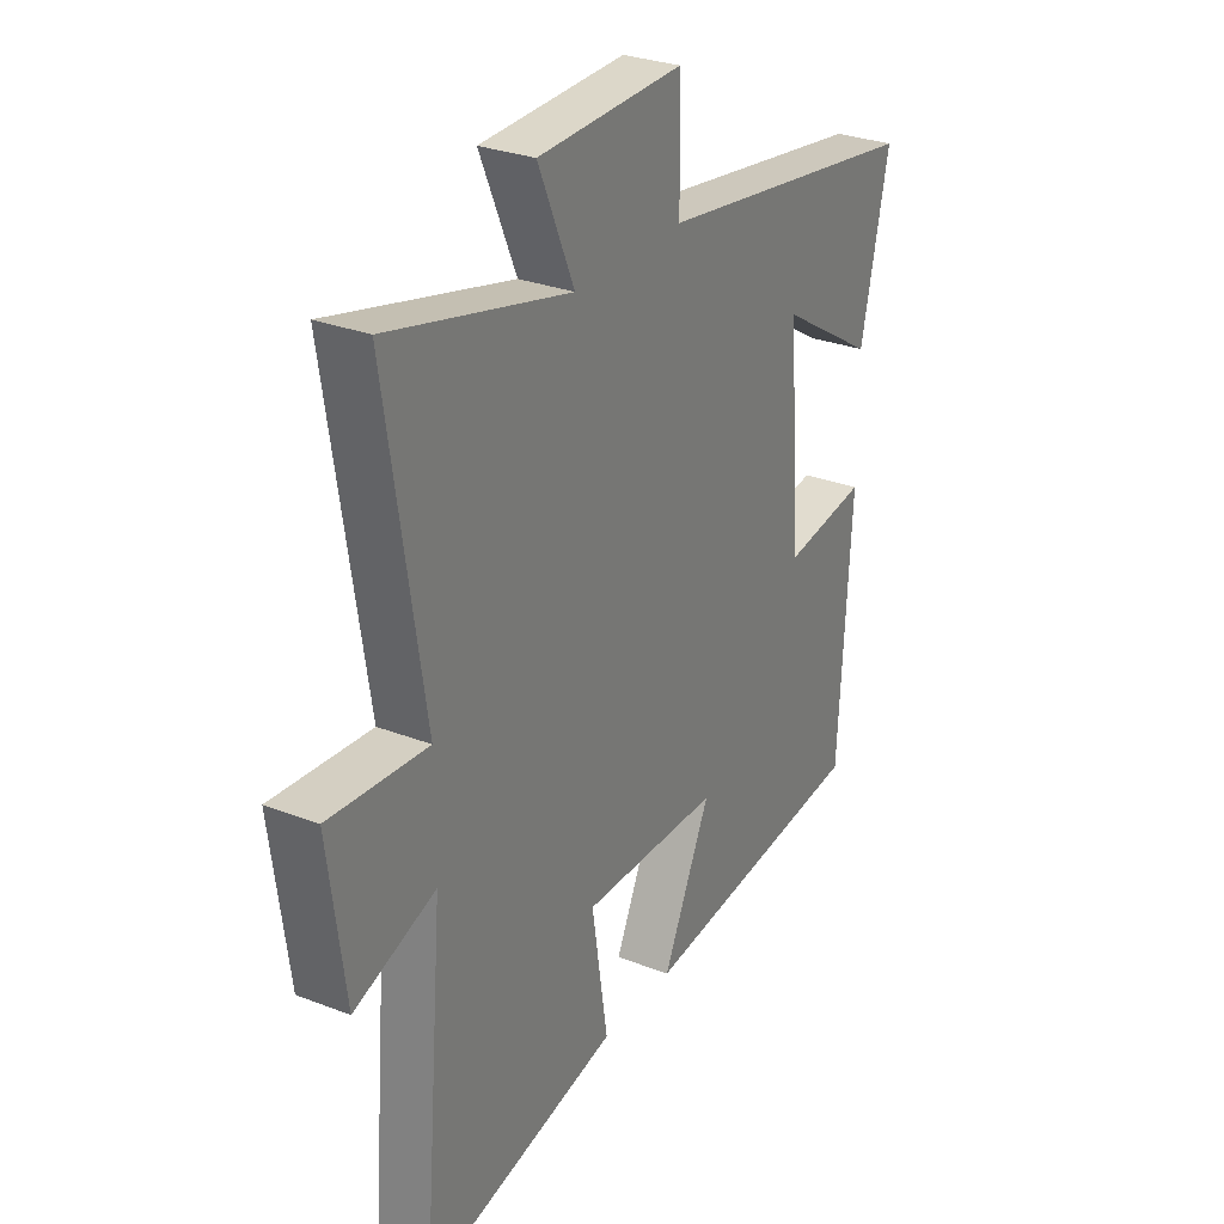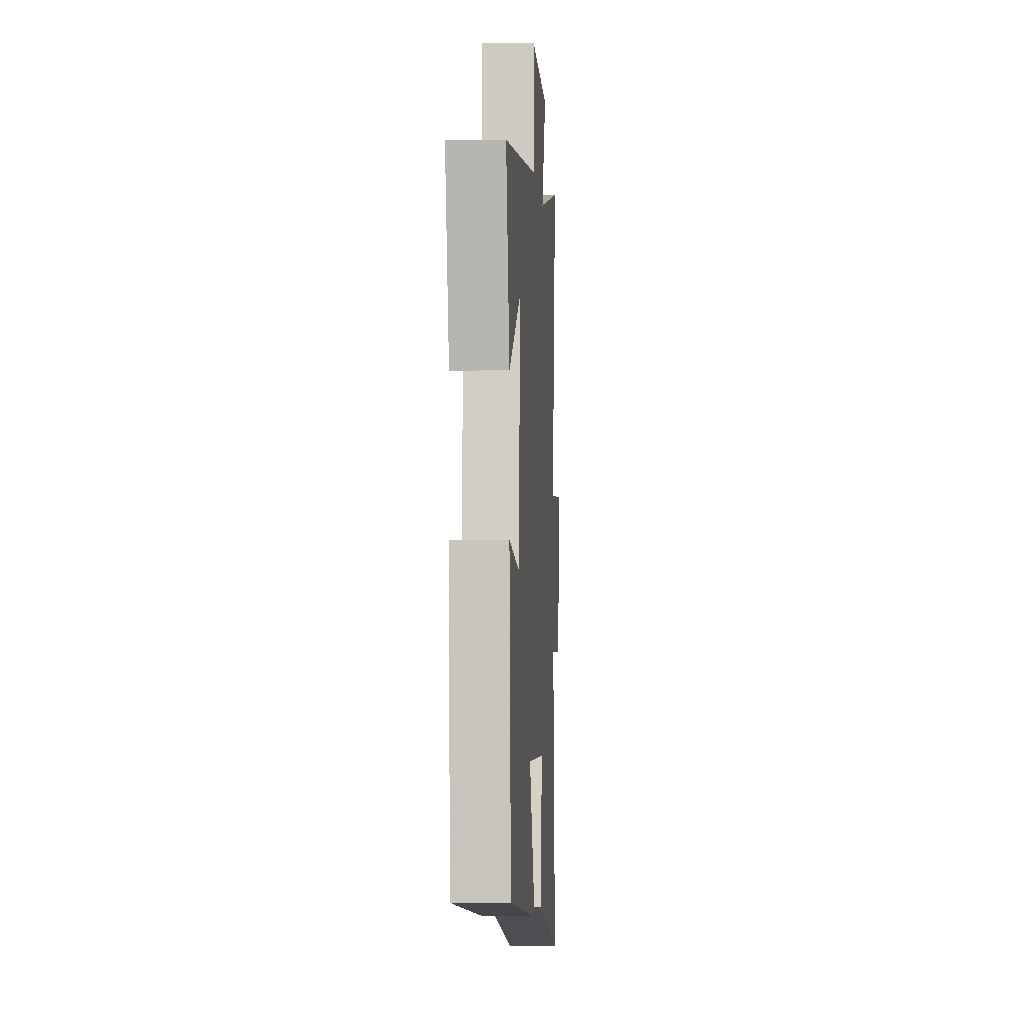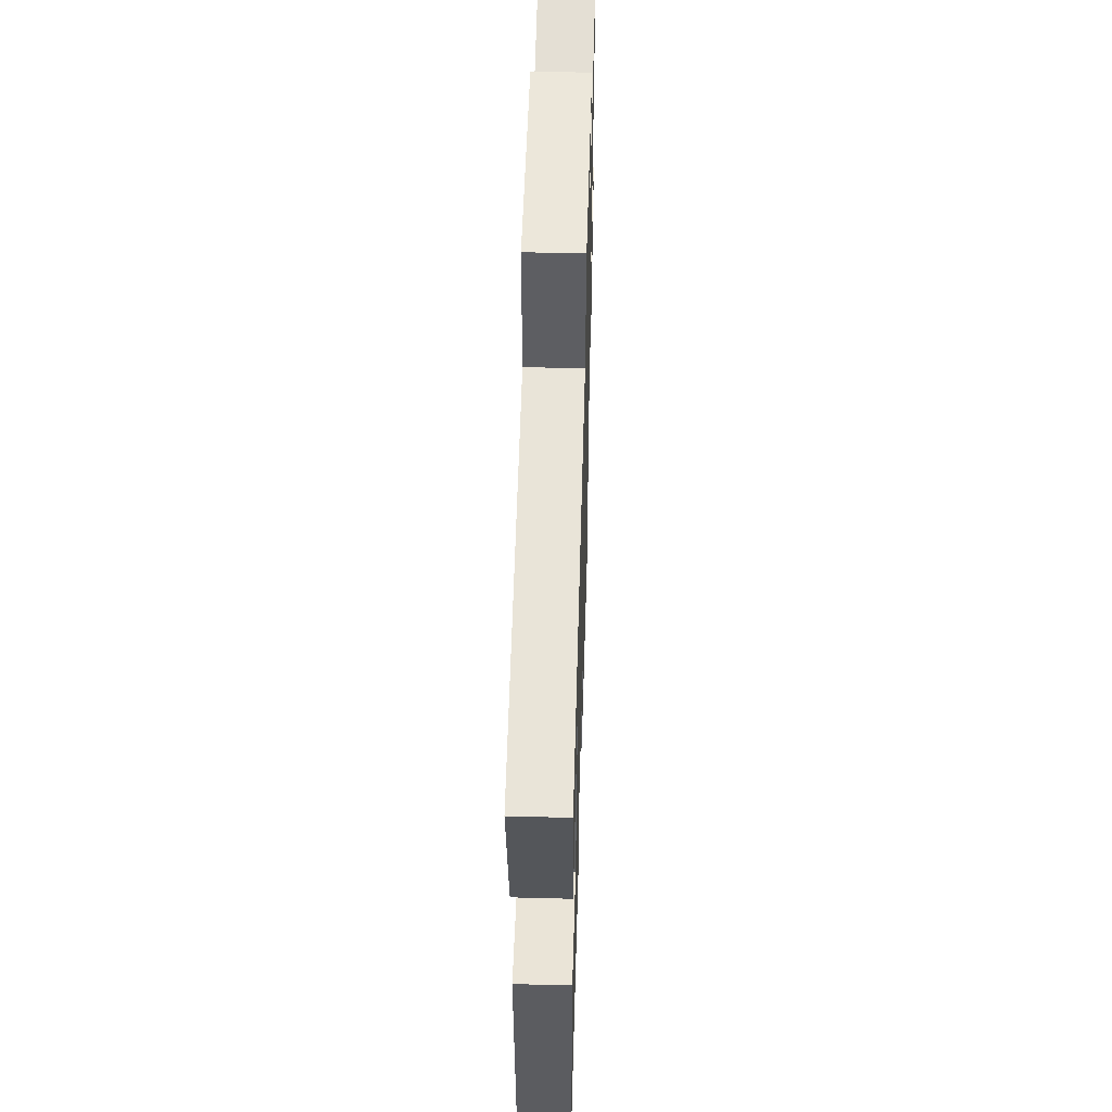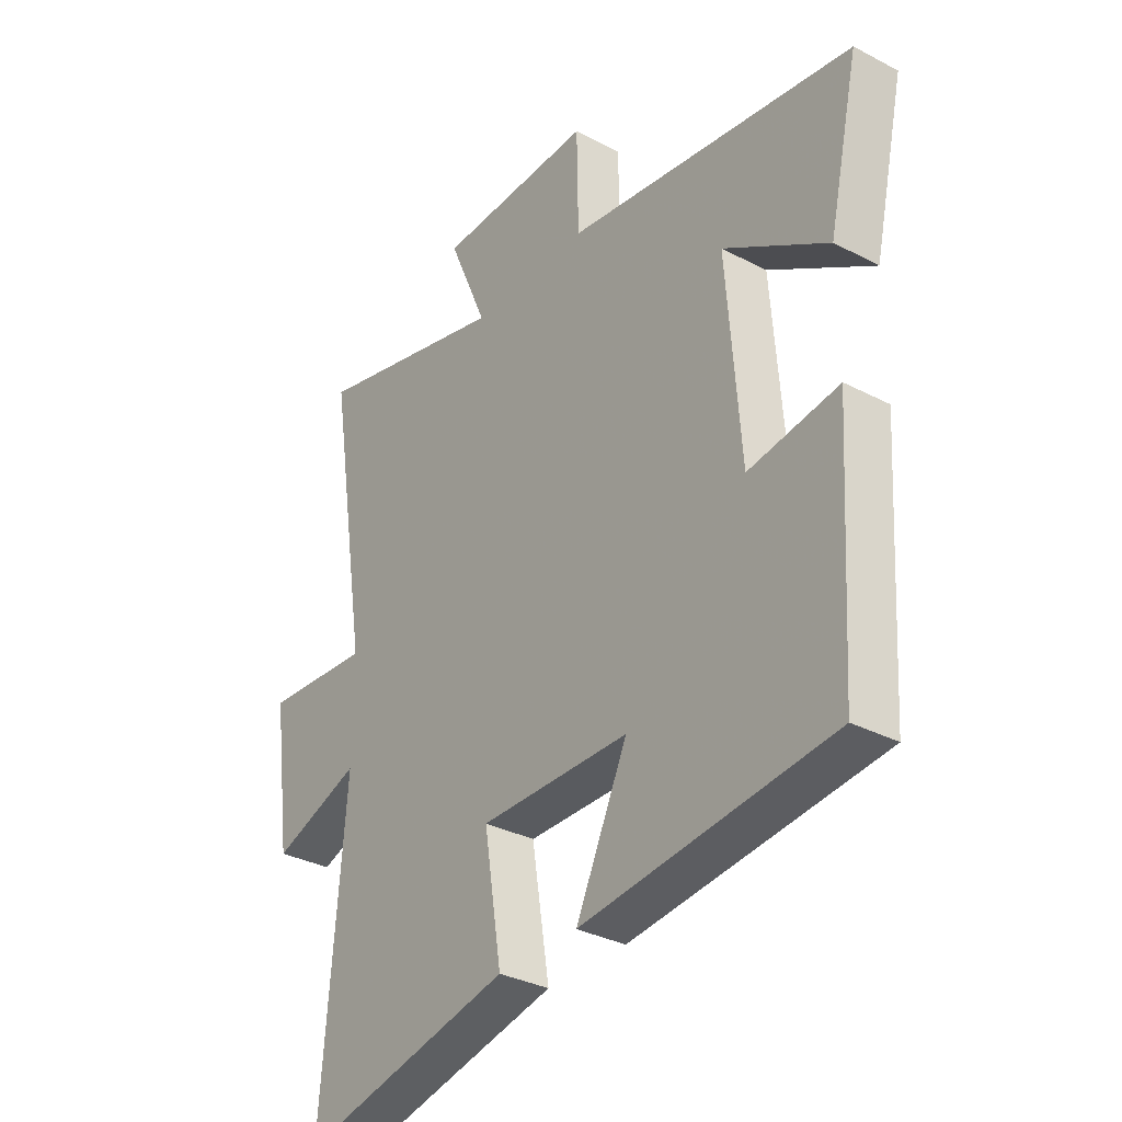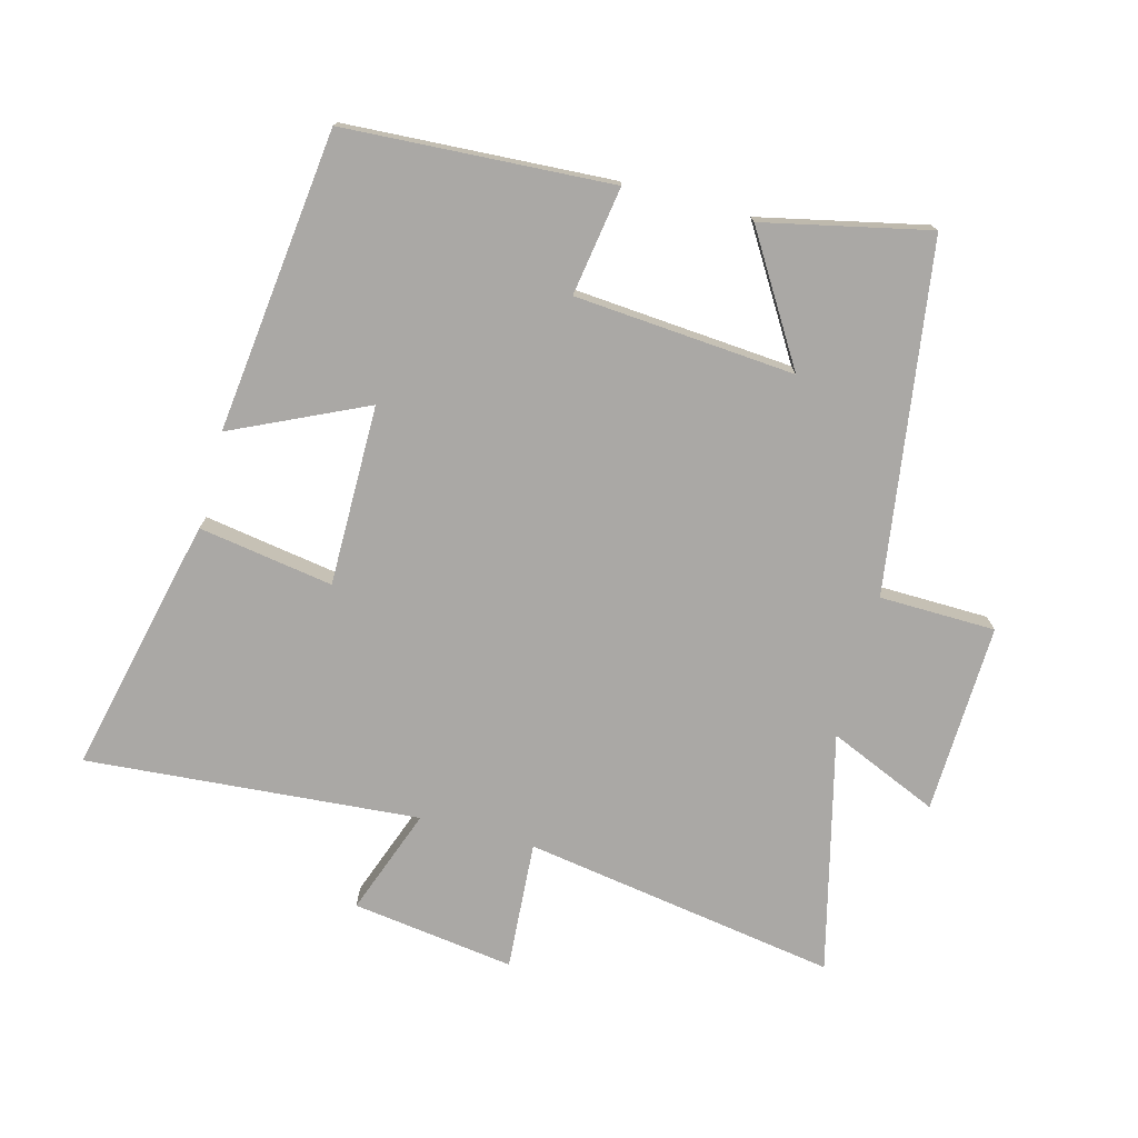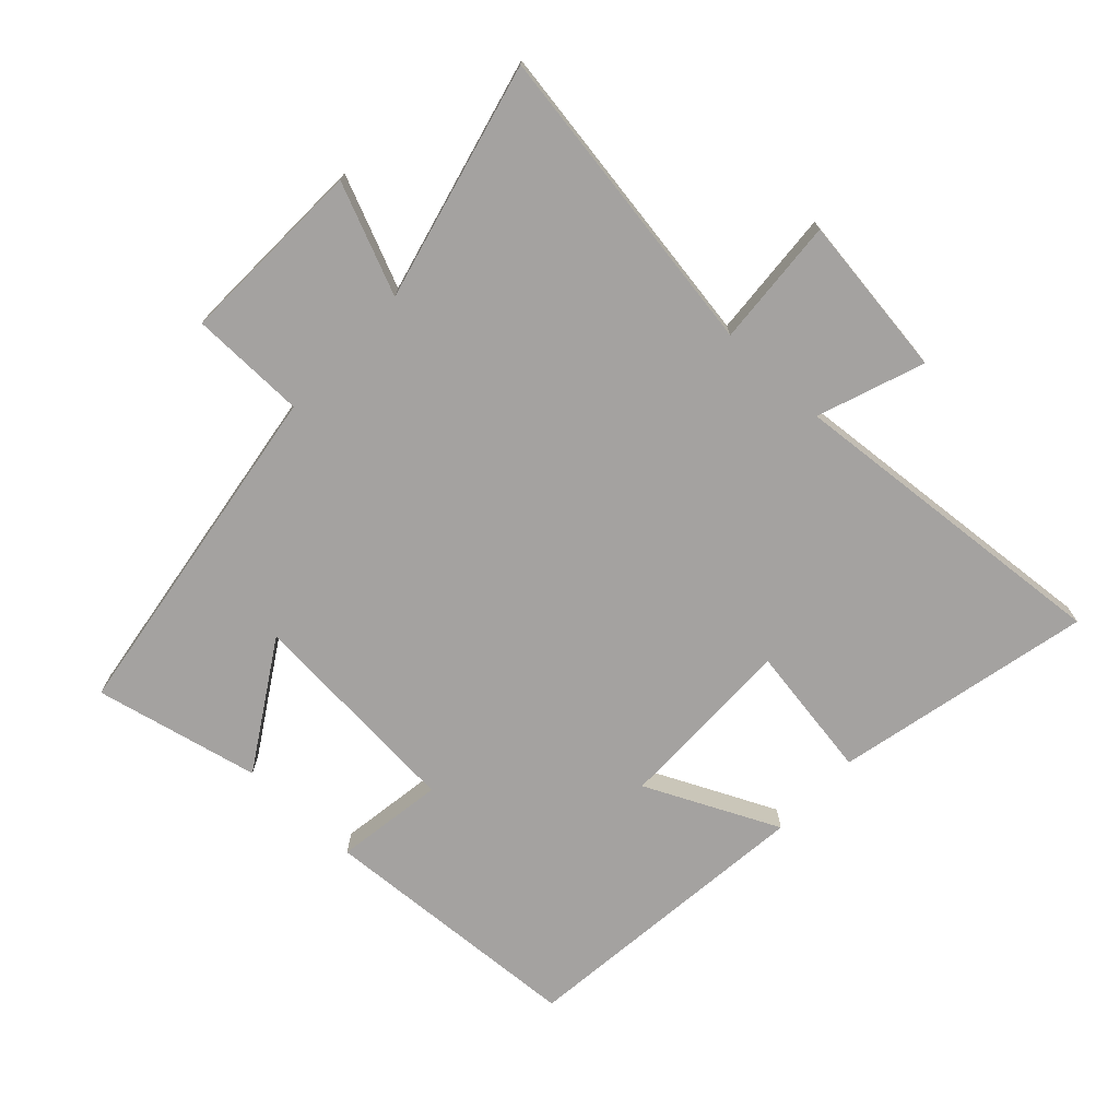
<metadata>
{"format":"obj","ext":"obj","renderer":"f3d","projection":"perspective","resolution":1024,"background":"white","views":[{"elev":28.9,"azim":120.1,"up":"+Z"},{"elev":-4.5,"azim":-86.2,"up":"+Z"},{"elev":52.2,"azim":-88.4,"up":"+Z"},{"elev":-32.7,"azim":-126.1,"up":"+Z"},{"elev":-75.2,"azim":-105.1,"up":"+Y"},{"elev":-72.7,"azim":47.0,"up":"+Y"}]}
</metadata>
<code>
v 0.576 0.07 0.591
v 0.5 0.07 0.104
v 0.699 0.07 0.118
v 0.665 0.07 -0.134
v 0.5 0.07 -0.074
v 0.543 0.07 -0.59
v 0.144 0.07 -0.5
v 0.177 0.07 -0.291
v -0.103 0.07 -0.293
v -0.006 0.07 -0.5
v -0.475 0.07 -0.447
v -0.5 0.07 -0.032
v -0.331 0.07 -0.058
v -0.305 0.07 0.284
v -0.5 0.07 0.164
v -0.557 0.07 0.421
v -0.016 0.07 0.5
v -0.013 0.07 0.68
v 0.281 0.07 0.67
v 0.208 0.07 0.5
v 0.576 0 0.591
v 0.5 0 0.104
v 0.699 0 0.118
v 0.665 0 -0.134
v 0.5 0 -0.074
v 0.543 0 -0.59
v 0.144 0 -0.5
v 0.177 0 -0.291
v -0.103 0 -0.293
v -0.006 0 -0.5
v -0.475 0 -0.447
v -0.5 0 -0.032
v -0.331 0 -0.058
v -0.305 0 0.284
v -0.5 0 0.164
v -0.557 0 0.421
v -0.016 0 0.5
v -0.013 0 0.68
v 0.281 0 0.67
v 0.208 0 0.5
f 17 18 19 20
f 16 17 20
f 14 15 16
f 14 16 20
f 13 14 20 1
f 9 10 11 12
f 8 9 12 13
f 5 6 7 8
f 5 8 13
f 2 3 4 5
f 2 5 13
f 1 2 13
f 40 39 38 37
f 40 37 36
f 36 35 34
f 40 36 34
f 21 40 34 33
f 32 31 30 29
f 33 32 29 28
f 28 27 26 25
f 33 28 25
f 25 24 23 22
f 33 25 22
f 33 22 21
f 1 21 22 2
f 2 22 23 3
f 3 23 24 4
f 4 24 25 5
f 5 25 26 6
f 6 26 27 7
f 7 27 28 8
f 8 28 29 9
f 9 29 30 10
f 10 30 31 11
f 11 31 32 12
f 12 32 33 13
f 13 33 34 14
f 14 34 35 15
f 15 35 36 16
f 16 36 37 17
f 17 37 38 18
f 18 38 39 19
f 19 39 40 20
f 20 40 21 1

</code>
